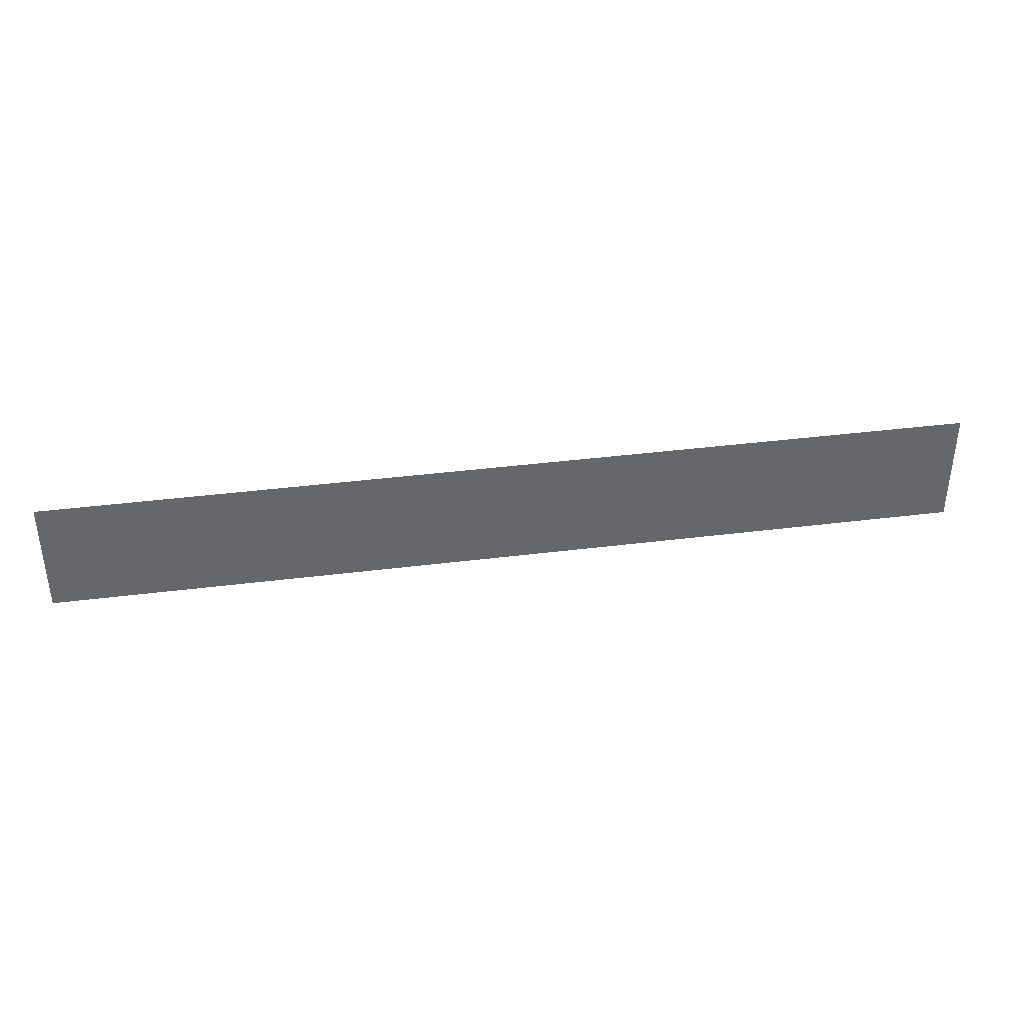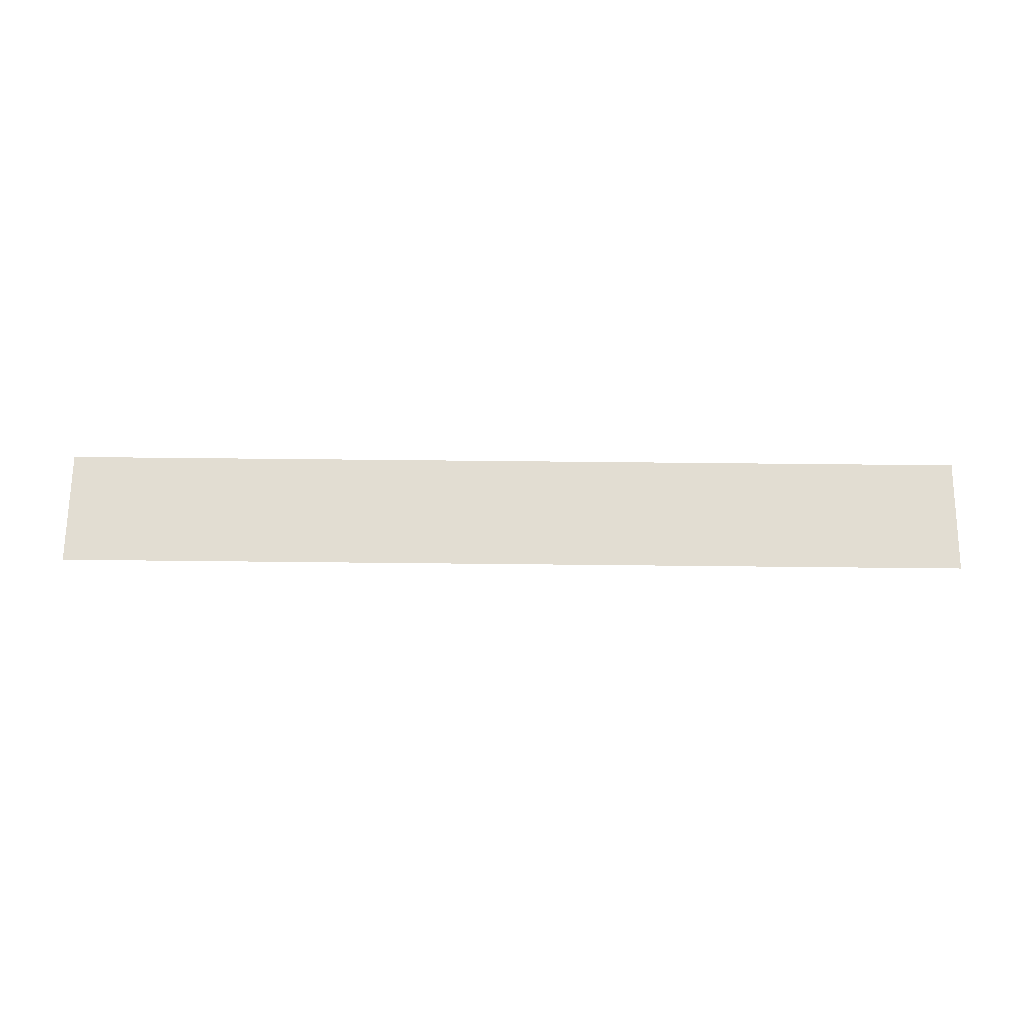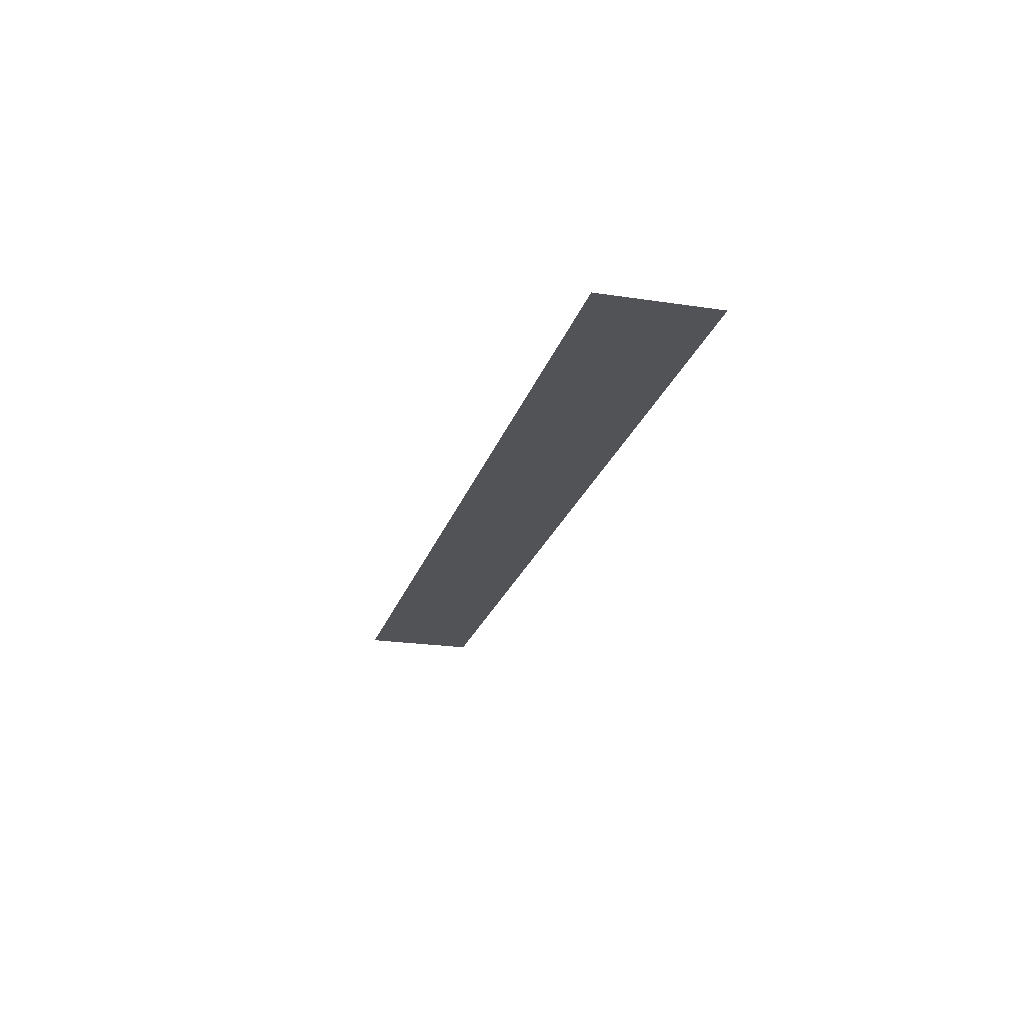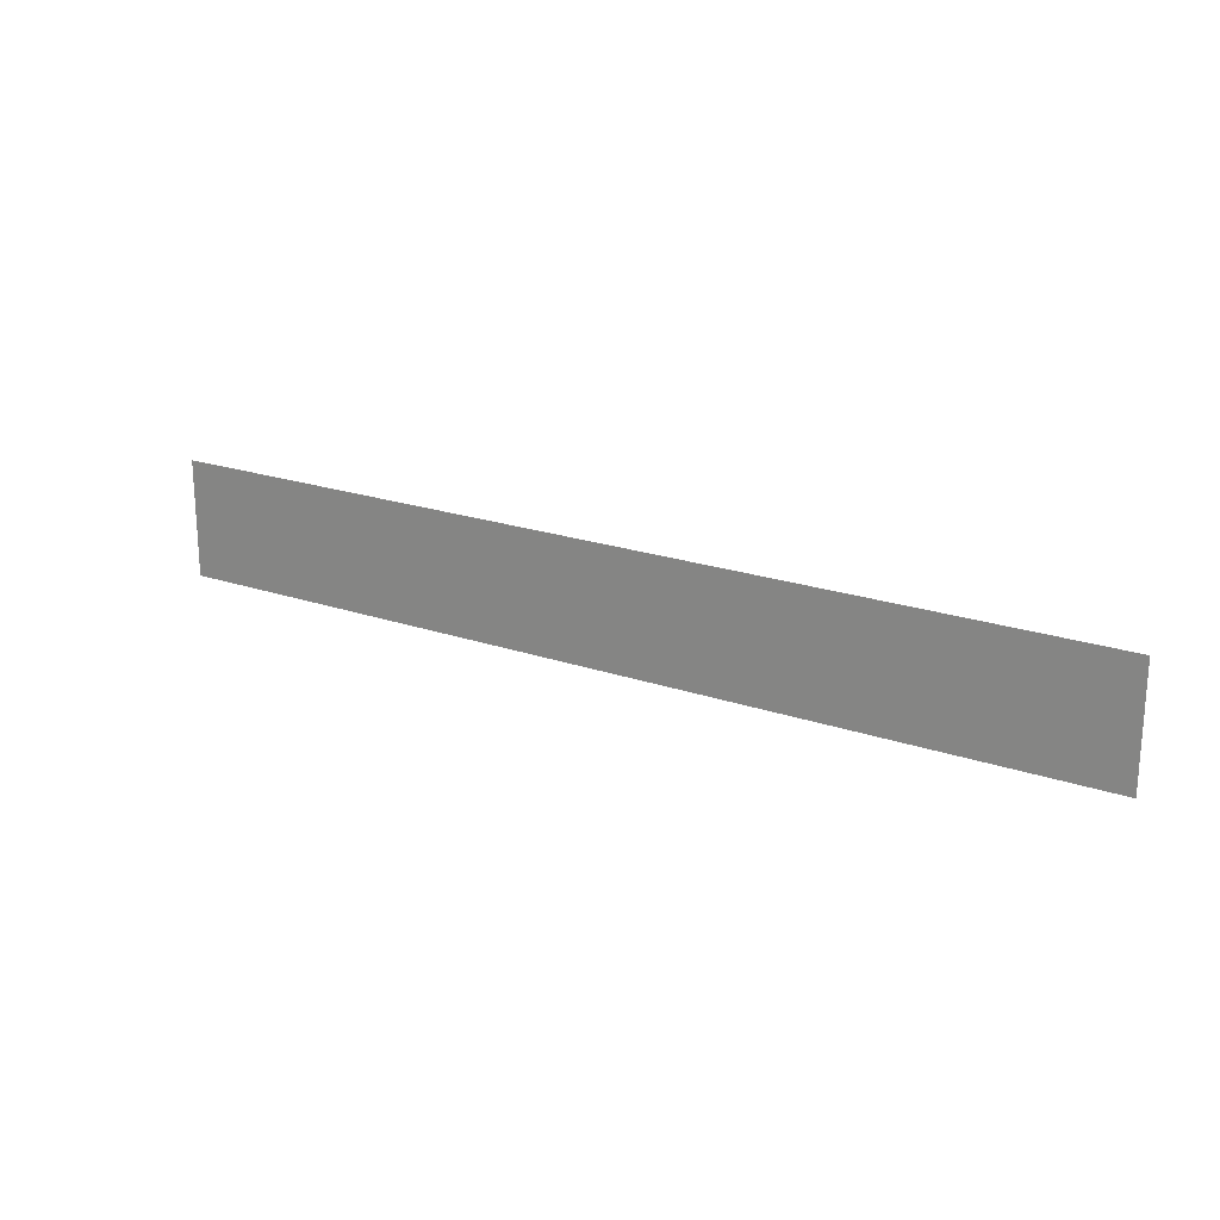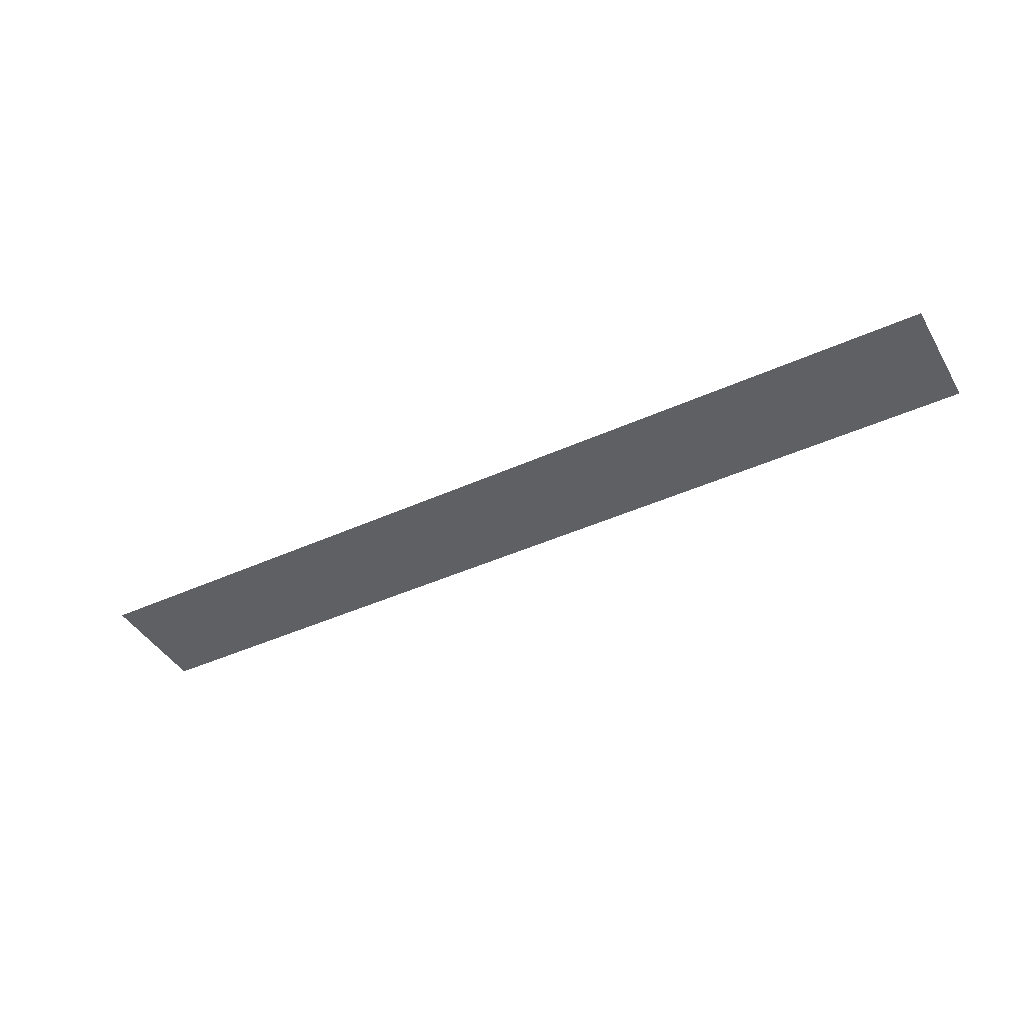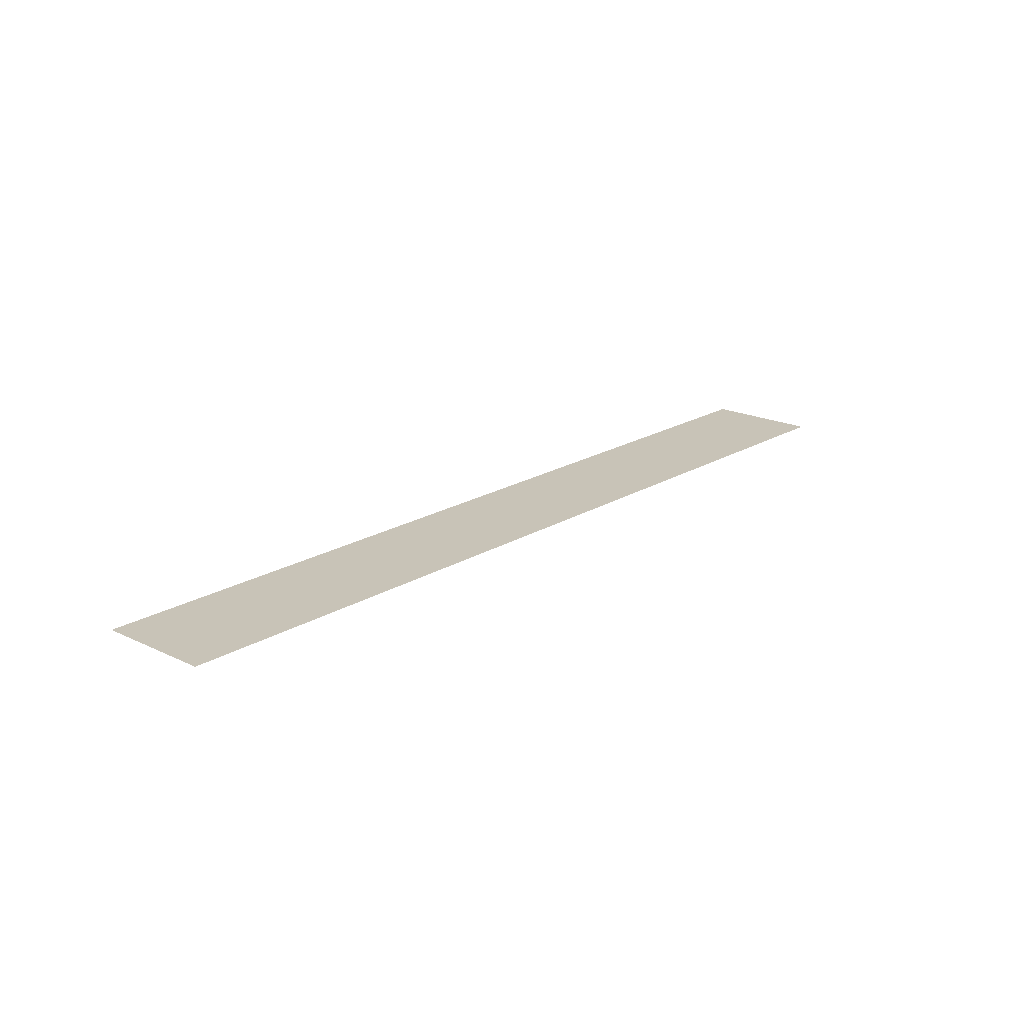
<metadata>
{"format":"obj","ext":"obj","renderer":"f3d","projection":"perspective","resolution":1024,"background":"white","views":[{"elev":38.3,"azim":170.9,"up":"+Y"},{"elev":68.1,"azim":-179.4,"up":"+Z"},{"elev":-22.2,"azim":-104.9,"up":"+Z"},{"elev":21.0,"azim":-148.3,"up":"+Y"},{"elev":-42.9,"azim":28.4,"up":"+Z"},{"elev":19.6,"azim":131.6,"up":"+Z"}]}
</metadata>
<code>
v -64 -256 0
v -80 -256 0
v -80 -240 0
v -64 -240 0
v -80 -256 0
v -96 -256 0
v -96 -240 0
v -80 -240 0
v -96 -256 0
v -112 -256 0
v -112 -240 0
v -96 -240 0
v -112 -256 0
v -128 -256 0
v -128 -240 0
v -112 -240 0
v -128 -256 0
v -144 -256 0
v -144 -240 0
v -128 -240 0
v -144 -256 0
v -160 -256 0
v -160 -240 0
v -144 -240 0
v -160 -256 0
v -176 -256 0
v -176 -240 0
v -160 -240 0
v -176 -256 0
v -192 -256 0
v -192 -240 0
v -176 -240 0
g 2ScenarioPlataforma_mesh_0464
f 1 2 3 4
f 5 6 7 8
f 9 10 11 12
f 13 14 15 16
f 17 18 19 20
f 21 22 23 24
f 25 26 27 28
f 29 30 31 32

</code>
